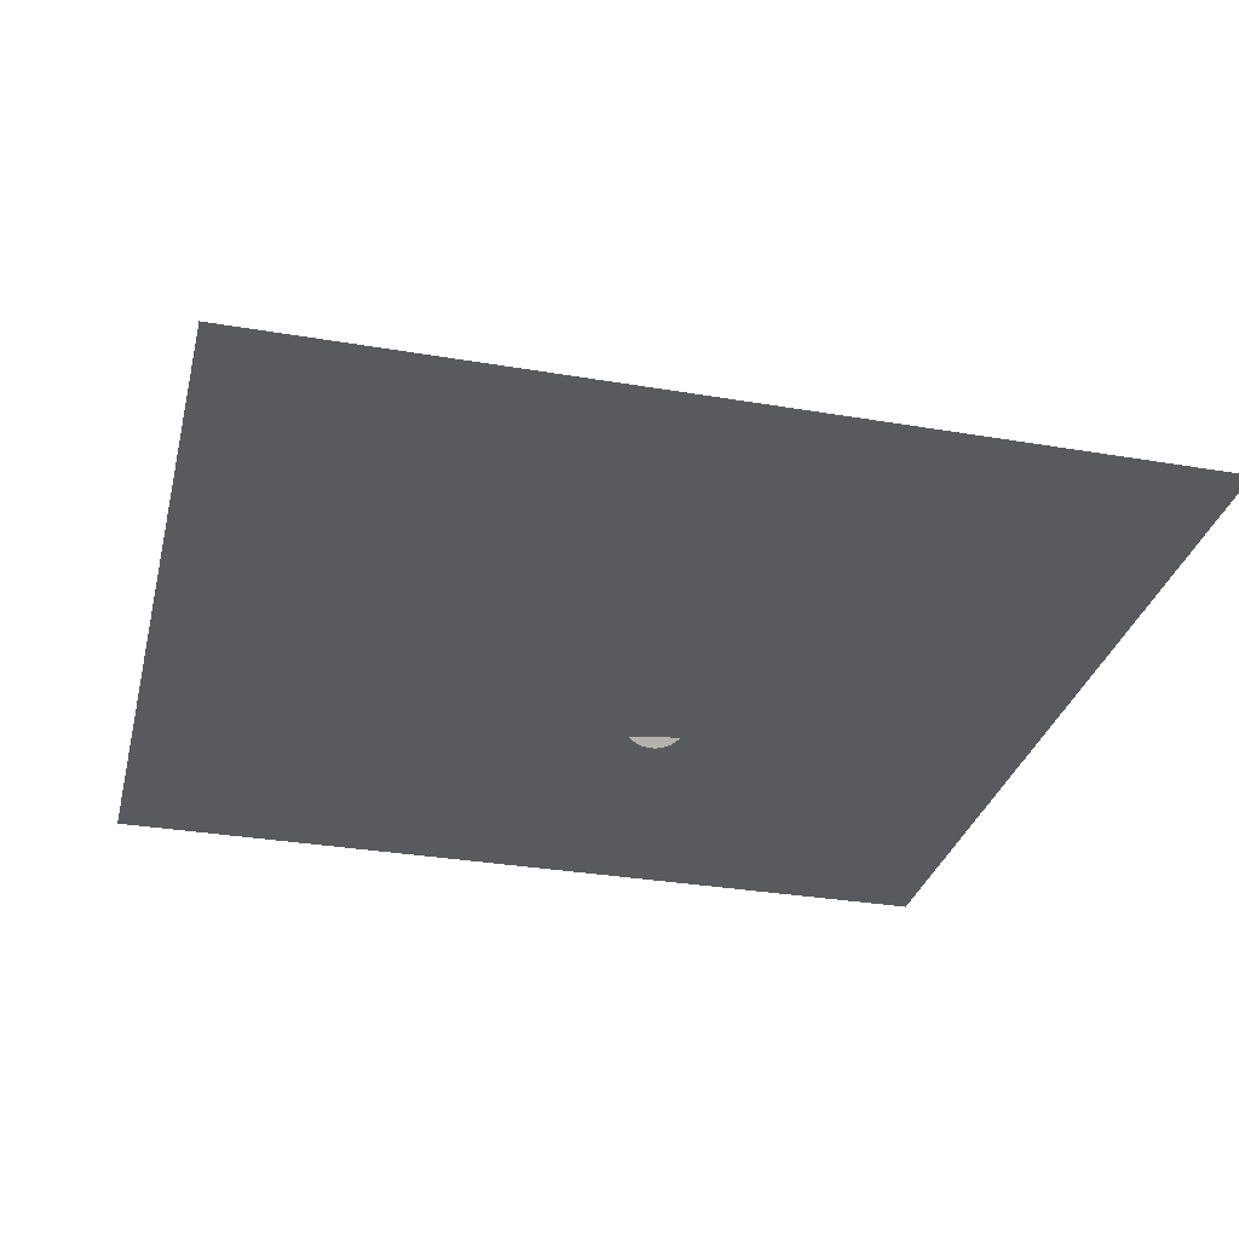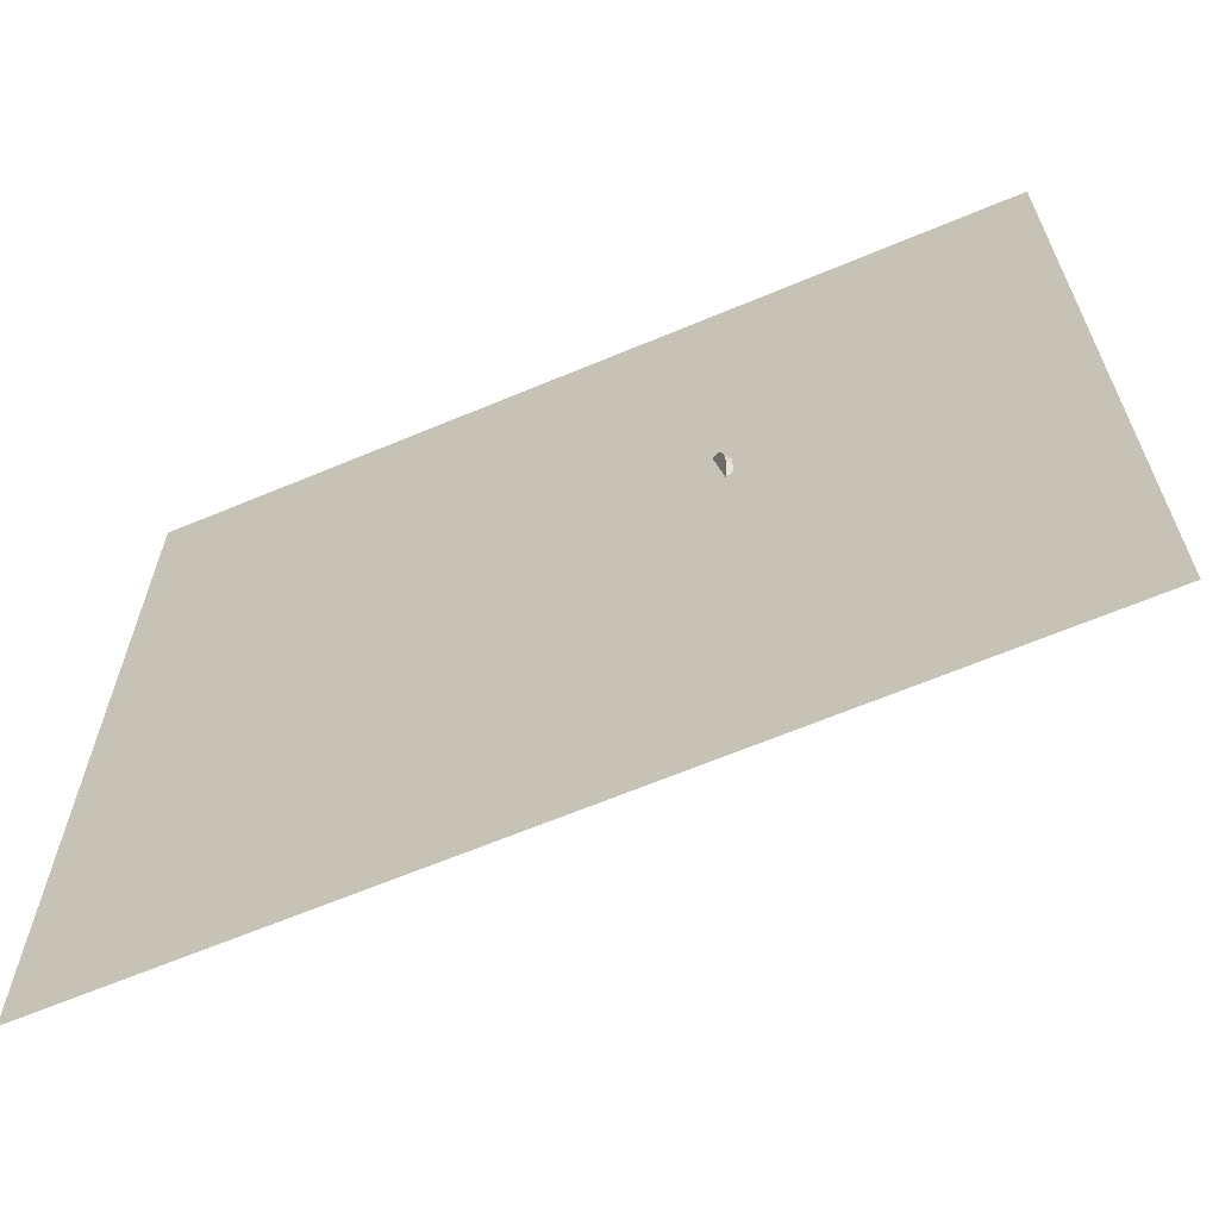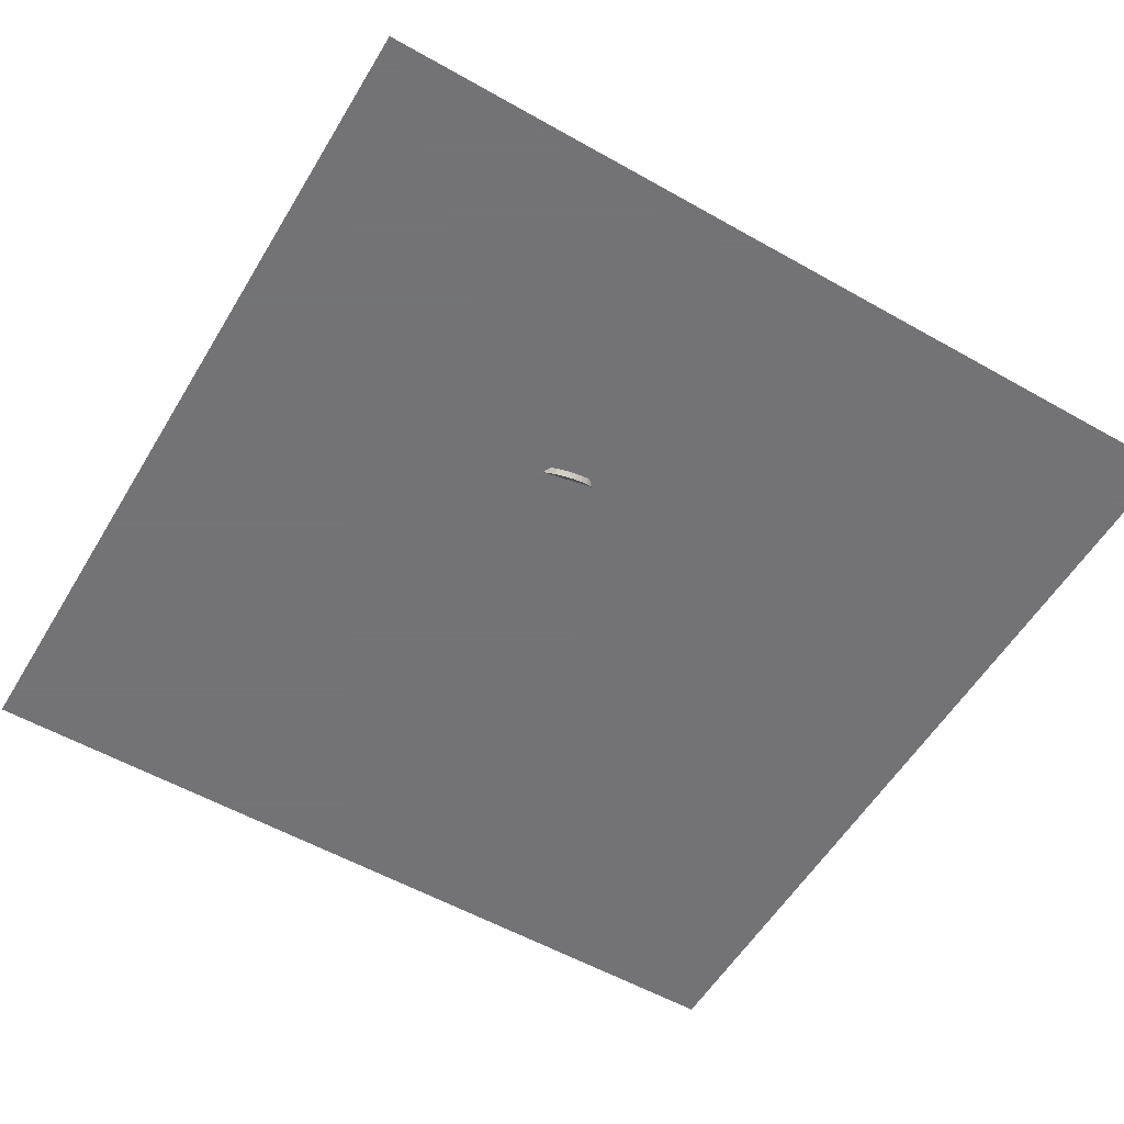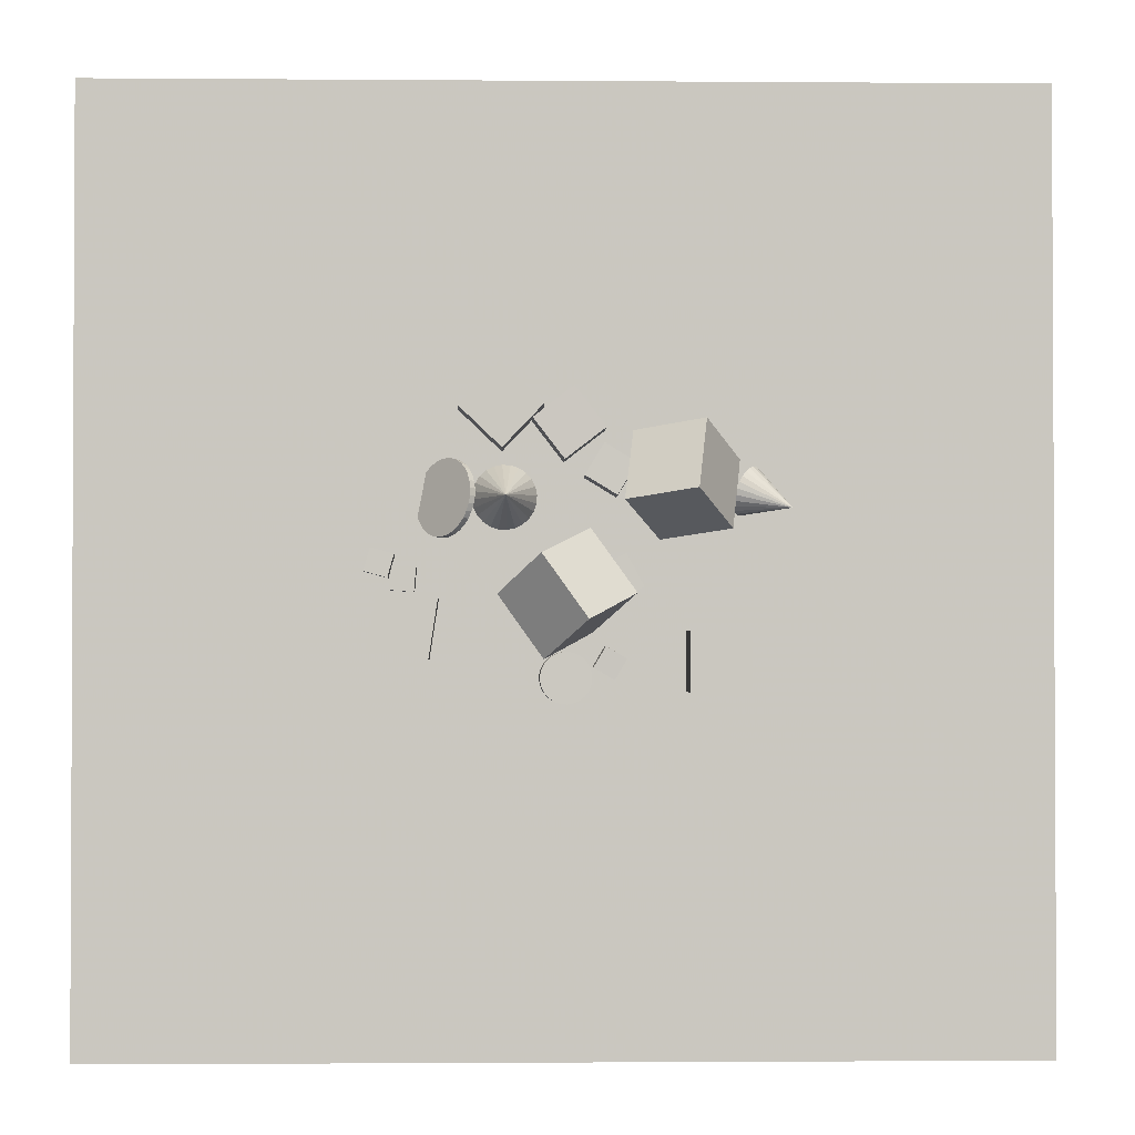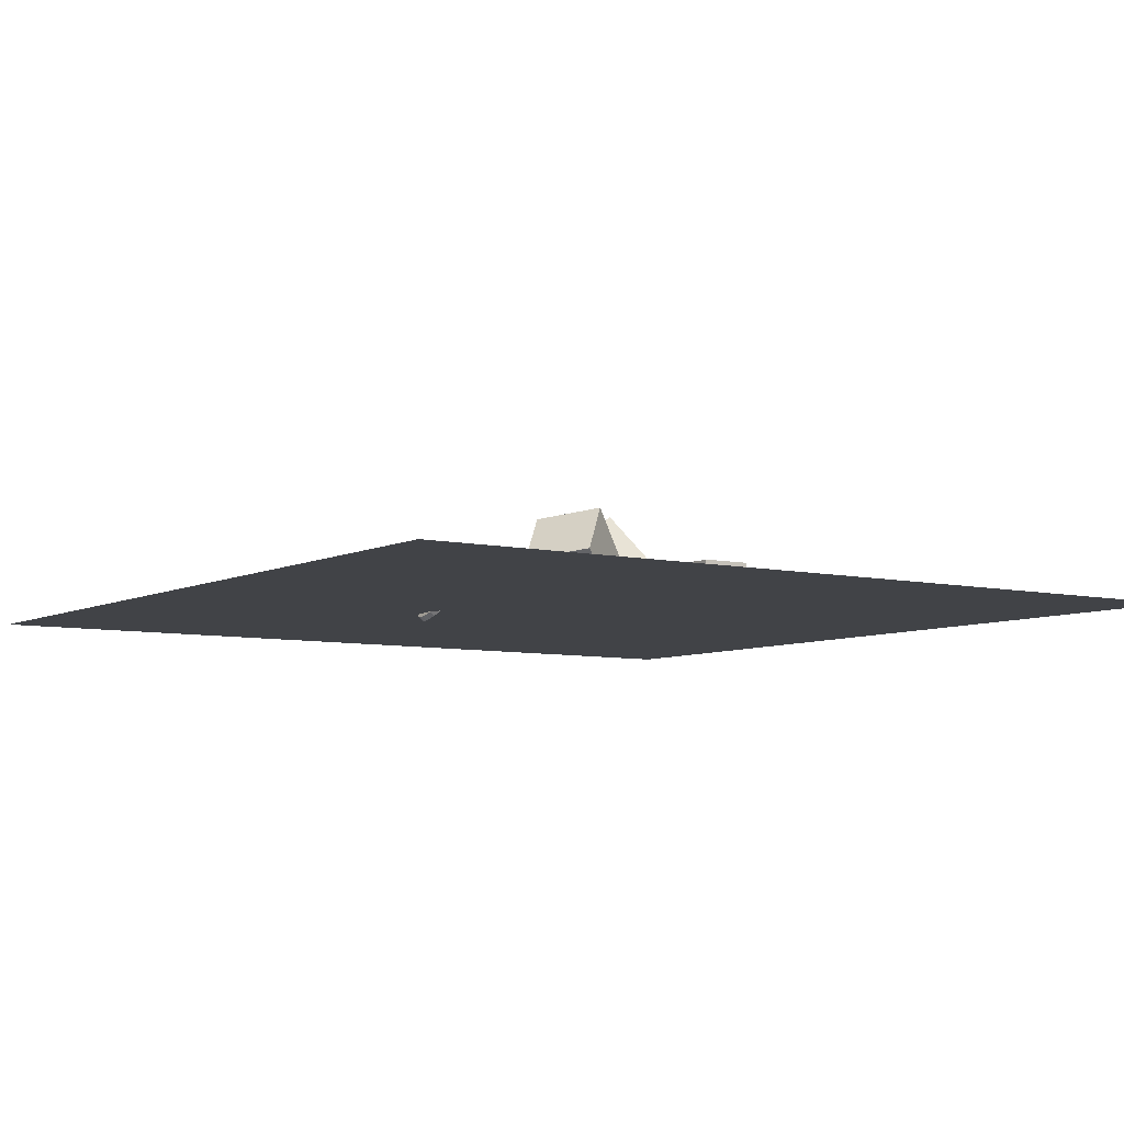
<metadata>
{"format":"obj","ext":"obj","renderer":"f3d","projection":"perspective","resolution":1024,"background":"white","views":[{"elev":-31.4,"azim":76.3,"up":"+Z"},{"elev":-65.5,"azim":-157.2,"up":"+Y"},{"elev":-56.0,"azim":-120.7,"up":"+Z"},{"elev":-1.6,"azim":-1.6,"up":"+Y"},{"elev":-6.9,"azim":-34.5,"up":"+Z"}]}
</metadata>
<code>
v -1.123 13.77 -2.518
v -1.227 13.46 -2.521
v -1.407 13.19 -2.523
v -1.652 12.97 -2.523
v -1.944 12.82 -2.522
v -2.265 12.76 -2.519
v -2.592 12.78 -2.515
v -2.326 13.97 0.007676
v -2.903 12.88 -2.51
v -3.176 13.06 -2.505
v -3.394 13.3 -2.499
v -3.54 13.6 -2.493
v -3.606 13.92 -2.488
v -3.587 14.24 -2.483
v -3.484 14.56 -2.48
v -3.304 14.83 -2.479
v -3.059 15.05 -2.478
v -2.766 15.19 -2.48
v -2.445 15.26 -2.482
v -2.118 15.24 -2.486
v -1.808 15.14 -2.491
v -1.534 14.96 -2.497
v -1.317 14.71 -2.503
v -1.17 14.42 -2.509
v -1.104 14.1 -2.514
f 24 8 25
f 1 8 2
f 23 8 24
f 22 8 23
f 21 8 22
f 20 8 21
f 19 8 20
f 18 8 19
f 17 8 18
f 16 8 17
f 15 8 16
f 14 8 15
f 13 8 14
f 12 8 13
f 11 8 12
f 10 8 11
f 9 8 10
f 7 8 9
f 6 8 7
f 5 8 6
f 4 8 5
f 3 8 4
f 25 8 1
f 2 8 3
f 9 24 4
f 25 1 24
f 2 3 24
f 4 5 9
f 6 7 5
f 9 10 11
f 11 12 9
f 13 14 15
f 15 16 13
f 17 18 16
f 19 20 21
f 21 22 19
f 23 24 22
f 1 2 24
f 5 7 9
f 9 12 16
f 13 16 12
f 18 19 16
f 22 24 19
f 3 4 24
f 9 16 19
f 19 24 9
v 2.704 15.25 -2.519
v 1.459 16 -2.556
v 2.681 15.28 -1.062
v 1.435 16.04 -1.098
v 1.947 14 -2.503
v 0.7019 14.76 -2.54
v 1.924 14.03 -1.046
v 0.6786 14.79 -1.083
f 27 29 28
f 29 33 32
f 31 30 32
f 27 26 30
f 28 32 30
f 31 33 29
f 26 27 28
f 28 29 32
f 33 31 32
f 31 27 30
f 26 28 30
f 27 31 29
v 1.652 9.857 -2.538
v 1.662 9.865 -1.08
v 0.9673 11.14 -2.54
v 0.978 11.15 -1.082
v 2.939 10.54 -2.551
v 2.949 10.55 -1.093
v 2.254 11.83 -2.553
v 2.265 11.84 -1.096
f 35 37 36
f 37 41 40
f 39 38 40
f 35 34 38
f 36 40 38
f 41 37 35
f 34 35 36
f 36 37 40
f 41 39 40
f 39 35 38
f 34 36 38
f 39 41 35
v 2.488 16.43 -0.2743
v 2.1 13.76 1.144
v 5.156 16.81 1.162
v 4.768 14.13 2.58
v 3.921 15.01 -2.564
v 3.533 12.33 -1.146
v 6.588 15.38 -1.128
v 6.2 12.71 0.2904
f 45 44 42
f 49 48 44
f 47 46 48
f 43 42 46
f 42 44 48
f 49 45 43
f 43 45 42
f 45 49 44
f 49 47 48
f 47 43 46
f 46 42 48
f 47 49 43
v -2.645 10.27 -0.3583
v -0.89 7.802 0.03228
v -1.016 11.76 1.748
v 0.7395 9.295 2.138
v -0.7524 11.27 -2.533
v 1.003 8.804 -2.143
v 0.8771 12.76 -0.4275
v 2.632 10.3 -0.03696
f 51 53 52
f 57 56 52
f 57 55 54
f 55 51 50
f 52 56 54
f 55 57 53
f 50 51 52
f 53 57 52
f 56 57 54
f 54 55 50
f 50 52 54
f 51 55 53
v -6.655 11.38 -2.553
v -6.736 10.44 -2.558
v -6.664 11.37 -1.608
v -6.745 10.43 -1.613
v -5.714 11.3 -2.545
v -5.795 10.36 -2.55
v -5.722 11.29 -1.6
v -5.804 10.35 -1.605
f 59 61 60
f 65 64 60
f 65 63 62
f 59 58 62
f 60 64 62
f 65 61 59
f 58 59 60
f 61 65 60
f 64 65 62
f 63 59 62
f 58 60 62
f 63 65 59
v -0.2534 8.05 -2.526
v -0.2287 8.054 -1.643
v -0.05884 8.073 -2.532
v -0.03422 8.078 -1.648
v 0.1366 8.059 -2.537
v 0.1612 8.063 -1.653
v 0.3254 8.006 -2.542
v 0.35 8.01 -1.658
v 0.5003 7.918 -2.547
v 0.5249 7.922 -1.663
v 0.6546 7.797 -2.55
v 0.6793 7.801 -1.667
v 0.7824 7.648 -2.553
v 0.8071 7.653 -1.669
v 0.8788 7.478 -2.555
v 0.9035 7.482 -1.671
v 0.9401 7.291 -2.556
v 0.9647 7.296 -1.672
v 0.9638 7.097 -2.556
v 0.9885 7.101 -1.672
v 0.9492 6.901 -2.554
v 0.9738 6.906 -1.671
v 0.8967 6.713 -2.552
v 0.9213 6.717 -1.668
v 0.8084 6.538 -2.549
v 0.833 6.542 -1.665
v 0.6876 6.383 -2.545
v 0.7123 6.387 -1.661
v 0.5391 6.255 -2.54
v 0.5637 6.259 -1.656
v 0.3685 6.159 -2.535
v 0.3931 6.163 -1.651
v 0.1823 6.098 -2.529
v 0.207 6.102 -1.646
v -0.01216 6.074 -2.524
v 0.01246 6.078 -1.64
v -0.2076 6.089 -2.518
v -0.1829 6.093 -1.635
v -0.3964 6.141 -2.513
v -0.3717 6.145 -1.63
v -0.5713 6.23 -2.509
v -0.5467 6.234 -1.625
v -0.7256 6.35 -2.505
v -0.701 6.354 -1.621
v -0.8535 6.499 -2.502
v -0.8288 6.503 -1.619
v -0.9498 6.67 -2.501
v -0.9252 6.674 -1.617
v -1.011 6.856 -2.5
v -0.9865 6.86 -1.616
v -1.035 7.05 -2.5
v -1.01 7.055 -1.616
v -1.02 7.246 -2.501
v -0.9956 7.25 -1.617
v -0.9677 7.435 -2.504
v -0.9431 7.439 -1.62
v -0.8794 7.61 -2.507
v -0.8548 7.614 -1.623
v -0.7586 7.764 -2.511
v -0.734 7.768 -1.627
v -0.6101 7.892 -2.516
v -0.5855 7.896 -1.632
v -0.4395 7.988 -2.521
v -0.4149 7.993 -1.637
f 67 69 68
f 68 69 71
f 71 73 72
f 73 75 74
f 75 77 76
f 76 77 79
f 79 81 80
f 80 81 83
f 83 85 84
f 84 85 87
f 87 89 88
f 88 89 91
f 91 93 92
f 92 93 95
f 94 95 97
f 96 97 99
f 99 101 100
f 101 103 102
f 102 103 105
f 104 105 107
f 106 107 109
f 109 111 110
f 111 113 112
f 113 115 114
f 114 115 117
f 117 119 118
f 118 119 121
f 121 123 122
f 123 125 124
f 125 127 126
f 95 87 71
f 129 67 66
f 127 129 128
f 104 112 128
f 66 67 68
f 70 68 71
f 70 71 72
f 72 73 74
f 74 75 76
f 78 76 79
f 78 79 80
f 82 80 83
f 82 83 84
f 86 84 87
f 86 87 88
f 90 88 91
f 90 91 92
f 94 92 95
f 96 94 97
f 98 96 99
f 98 99 100
f 100 101 102
f 104 102 105
f 106 104 107
f 108 106 109
f 108 109 110
f 110 111 112
f 112 113 114
f 116 114 117
f 116 117 118
f 120 118 121
f 120 121 122
f 122 123 124
f 124 125 126
f 71 69 67
f 67 129 71
f 127 125 123
f 123 121 127
f 119 117 115
f 115 113 119
f 111 109 107
f 107 105 103
f 103 101 95
f 99 97 101
f 95 93 91
f 91 89 95
f 87 85 83
f 83 81 79
f 79 77 71
f 75 73 71
f 71 129 127
f 127 121 119
f 119 113 111
f 111 107 119
f 101 97 95
f 95 89 87
f 87 83 79
f 77 75 71
f 71 127 119
f 119 107 103
f 103 95 71
f 87 79 71
f 71 119 103
f 128 129 66
f 126 127 128
f 128 66 72
f 68 70 66
f 72 74 76
f 76 78 72
f 80 82 84
f 84 86 88
f 88 90 92
f 92 94 88
f 96 98 100
f 100 102 96
f 104 106 108
f 108 110 112
f 112 114 116
f 116 118 112
f 120 122 128
f 124 126 128
f 66 70 72
f 72 78 80
f 80 84 88
f 88 94 96
f 96 102 104
f 104 108 112
f 112 118 120
f 122 124 128
f 128 72 80
f 80 88 96
f 96 104 128
f 112 120 128
f 128 80 96
v -7.519 8.144 -0.2225
v -5.221 7.789 -0.2288
v -7.165 10.44 -0.2114
v -4.867 10.09 -0.2177
v -7.524 8.156 -2.548
v -5.226 7.801 -2.554
v -7.169 10.45 -2.537
v -4.871 10.1 -2.543
f 131 133 132
f 137 136 132
f 137 135 134
f 131 130 134
f 132 136 134
f 137 133 131
f 130 131 132
f 133 137 132
f 136 137 134
f 135 131 134
f 130 132 134
f 135 137 131
v -2.46 15.77 -2.541
v -2.464 15.77 -0.2157
v -4.142 17.38 -2.543
v -4.146 17.38 -0.2174
v -0.8545 17.45 -2.537
v -0.8585 17.45 -0.2118
v -2.536 19.06 -2.539
v -2.54 19.06 -0.2135
f 139 141 140
f 145 144 140
f 143 142 144
f 143 139 138
f 140 144 142
f 143 145 141
f 138 139 140
f 141 145 140
f 145 143 144
f 142 143 138
f 138 140 142
f 139 143 141
v 1.028 7.506 -2.559
v 1.506 8.321 -2.536
v 1.844 7.028 -2.572
v 2.321 7.844 -2.55
v 1.029 7.479 -1.614
v 1.506 8.294 -1.591
v 1.844 7.002 -1.628
v 2.322 7.817 -1.605
f 149 148 146
f 153 152 148
f 151 150 152
f 151 147 146
f 146 148 152
f 151 153 149
f 147 149 146
f 149 153 148
f 153 151 152
f 150 151 146
f 150 146 152
f 147 151 149
v 7.473 14.63 -2.317
v 7.441 14.4 -2.431
v 7.371 14.15 -2.49
v 7.27 13.91 -2.488
v 7.144 13.69 -2.427
v 7 13.51 -2.31
v 6.85 13.37 -2.145
v 8.535 13.54 -0.6831
v 6.704 13.3 -1.944
v 6.57 13.28 -1.72
v 6.459 13.33 -1.489
v 6.378 13.44 -1.266
v 6.332 13.6 -1.066
v 6.326 13.8 -0.9039
v 6.358 14.04 -0.7896
v 6.427 14.28 -0.7312
v 6.528 14.52 -0.7328
v 6.655 14.74 -0.7941
v 6.798 14.92 -0.9111
v 6.948 15.06 -1.076
v 7.095 15.14 -1.277
v 7.228 15.16 -1.501
v 7.339 15.11 -1.732
v 7.42 15 -1.955
v 7.466 14.84 -2.154
f 177 161 178
f 154 161 155
f 176 161 177
f 175 161 176
f 174 161 175
f 173 161 174
f 172 161 173
f 171 161 172
f 170 161 171
f 169 161 170
f 168 161 169
f 167 161 168
f 166 161 167
f 165 161 166
f 164 161 165
f 163 161 164
f 162 161 163
f 160 161 162
f 159 161 160
f 158 161 159
f 157 161 158
f 156 161 157
f 178 161 154
f 155 161 156
f 162 170 178
f 178 154 155
f 155 156 157
f 157 158 162
f 159 160 162
f 162 163 164
f 164 165 166
f 166 167 168
f 168 169 170
f 170 171 172
f 172 173 170
f 174 175 173
f 176 177 178
f 178 155 162
f 158 159 162
f 162 164 166
f 166 168 162
f 170 173 176
f 175 176 173
f 155 157 162
f 162 168 170
f 170 176 178
v -3.994 15.33 -1.542
v -4.18 15.37 -1.37
v -3.827 15.2 -1.331
v -4.014 15.24 -1.16
v -3.687 15.02 -1.14
v -3.874 15.05 -0.9685
v -3.578 14.79 -0.9737
v -3.765 14.83 -0.8026
v -3.506 14.53 -0.8401
v -3.693 14.57 -0.669
v -3.473 14.25 -0.7438
v -3.659 14.29 -0.5727
v -3.479 13.96 -0.6885
v -3.666 13.99 -0.5174
v -3.525 13.66 -0.6765
v -3.712 13.7 -0.5054
v -3.61 13.38 -0.708
v -3.796 13.41 -0.5369
v -3.729 13.11 -0.7821
v -3.916 13.15 -0.611
v -3.878 12.88 -0.8957
v -4.065 12.91 -0.7246
v -4.052 12.68 -1.044
v -4.239 12.72 -0.8734
v -4.244 12.54 -1.223
v -4.43 12.57 -1.052
v -4.446 12.44 -1.424
v -4.633 12.48 -1.253
v -4.65 12.41 -1.64
v -4.837 12.44 -1.469
v -4.85 12.43 -1.862
v -5.037 12.47 -1.691
v -5.037 12.51 -2.083
v -5.223 12.55 -1.912
v -5.203 12.64 -2.293
v -5.39 12.68 -2.122
v -5.343 12.83 -2.485
v -5.53 12.86 -2.314
v -5.452 13.05 -2.651
v -5.639 13.09 -2.48
v -5.524 13.31 -2.784
v -5.711 13.35 -2.613
v -5.558 13.59 -2.881
v -5.745 13.63 -2.71
v -5.551 13.89 -2.936
v -5.738 13.92 -2.765
v -5.505 14.18 -2.948
v -5.692 14.22 -2.777
v -5.421 14.47 -2.916
v -5.607 14.5 -2.745
v -5.301 14.73 -2.842
v -5.488 14.77 -2.671
v -5.152 14.97 -2.729
v -5.339 15 -2.558
v -4.978 15.16 -2.58
v -5.165 15.2 -2.409
v -4.787 15.31 -2.402
v -4.973 15.34 -2.231
v -4.585 15.4 -2.201
v -4.771 15.44 -2.03
v -4.38 15.43 -1.985
v -4.567 15.47 -1.814
v -4.18 15.41 -1.762
v -4.367 15.45 -1.591
f 179 180 182
f 181 182 184
f 183 184 186
f 185 186 188
f 187 188 190
f 189 190 192
f 191 192 194
f 194 196 195
f 196 198 197
f 198 200 199
f 200 202 201
f 202 204 203
f 203 204 206
f 206 208 207
f 207 208 210
f 210 212 211
f 212 214 213
f 214 216 215
f 215 216 218
f 218 220 219
f 220 222 221
f 222 224 223
f 224 226 225
f 226 228 227
f 228 230 229
f 230 232 231
f 232 234 233
f 234 236 235
f 236 238 237
f 238 240 239
f 216 200 184
f 241 242 180
f 240 242 241
f 219 233 205
f 181 179 182
f 183 181 184
f 185 183 186
f 187 185 188
f 189 187 190
f 191 189 192
f 193 191 194
f 193 194 195
f 195 196 197
f 197 198 199
f 199 200 201
f 201 202 203
f 205 203 206
f 205 206 207
f 209 207 210
f 209 210 211
f 211 212 213
f 213 214 215
f 217 215 218
f 217 218 219
f 219 220 221
f 221 222 223
f 223 224 225
f 225 226 227
f 227 228 229
f 229 230 231
f 231 232 233
f 233 234 235
f 235 236 237
f 237 238 239
f 184 182 180
f 180 242 184
f 240 238 242
f 236 234 232
f 232 230 228
f 228 226 224
f 224 222 220
f 220 218 216
f 216 214 200
f 212 210 214
f 208 206 210
f 204 202 200
f 200 198 196
f 196 194 192
f 192 190 188
f 188 186 184
f 184 242 238
f 238 236 184
f 232 228 184
f 224 220 228
f 214 210 200
f 206 204 200
f 200 196 192
f 192 188 200
f 184 236 232
f 228 220 216
f 210 206 200
f 200 188 184
f 184 228 216
f 179 241 180
f 239 240 241
f 241 179 181
f 181 183 185
f 185 187 181
f 189 191 187
f 193 195 199
f 197 199 195
f 201 203 205
f 205 207 209
f 209 211 213
f 213 215 209
f 217 219 215
f 221 223 219
f 225 227 229
f 229 231 225
f 233 235 237
f 237 239 241
f 241 181 233
f 187 191 193
f 193 199 205
f 201 205 199
f 209 215 219
f 219 223 225
f 225 231 233
f 233 237 241
f 181 187 193
f 193 205 181
f 209 219 205
f 225 233 219
f 181 205 233
v -7.713 11.15 -2.556
v -7.725 11.15 -1.611
v -7.463 12.06 -2.558
v -7.475 12.06 -1.613
v -6.802 10.9 -2.543
v -6.814 10.9 -1.598
v -6.552 11.81 -2.545
v -6.564 11.81 -1.6
f 246 245 243
f 250 249 245
f 250 248 247
f 244 243 247
f 243 245 249
f 250 246 244
f 244 246 243
f 246 250 245
f 249 250 247
f 248 244 247
f 247 243 249
f 248 250 244
v 4.625 6.548 -2.551
v 4.616 6.542 -0.2253
v 4.637 8.873 -2.544
v 4.628 8.867 -0.2191
v 6.95 6.537 -2.542
v 6.942 6.53 -0.2166
v 6.962 8.862 -2.536
v 6.953 8.856 -0.2104
f 254 253 251
f 254 258 257
f 258 256 255
f 252 251 255
f 253 257 255
f 258 254 252
f 252 254 251
f 253 254 257
f 257 258 255
f 256 252 255
f 251 253 255
f 256 258 252
v -1.305 16.94 -2.544
v -1.307 16.94 -0.5437
v 0.28 18.16 -2.544
v 0.2788 18.16 -0.5439
v -0.08607 15.36 -2.541
v -0.0873 15.36 -0.5414
v 1.499 16.58 -2.542
v 1.498 16.58 -0.5416
f 262 261 259
f 262 266 265
f 264 263 265
f 260 259 263
f 259 261 265
f 266 262 260
f 260 262 259
f 261 262 265
f 266 264 265
f 264 260 263
f 263 259 265
f 264 266 260
v -18.87 -7.621 -2.577
v 18.87 -7.621 -2.577
v -18.87 30.12 -2.577
v 18.87 30.12 -2.577
f 268 270 269
f 267 268 269

</code>
